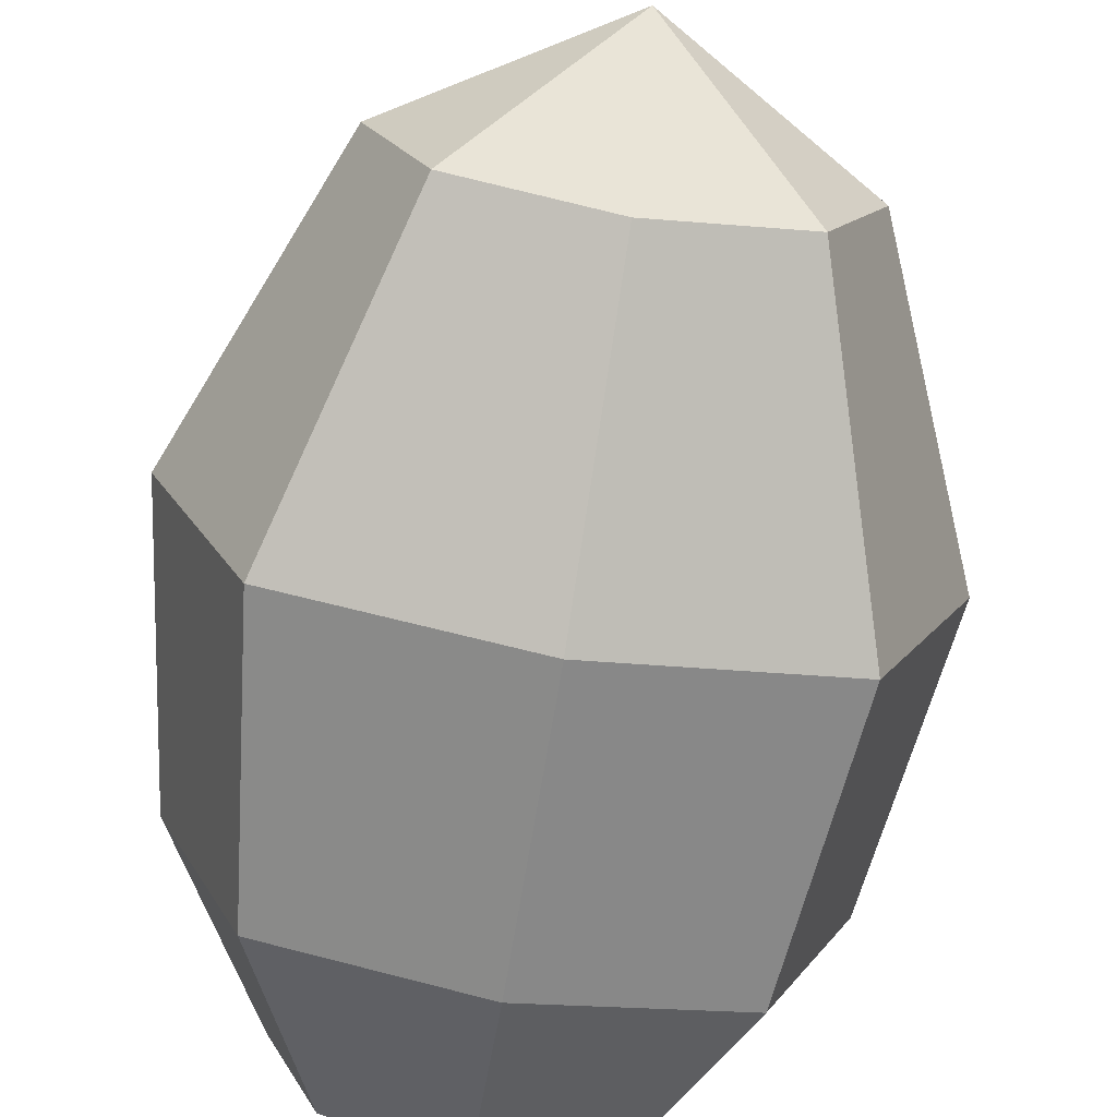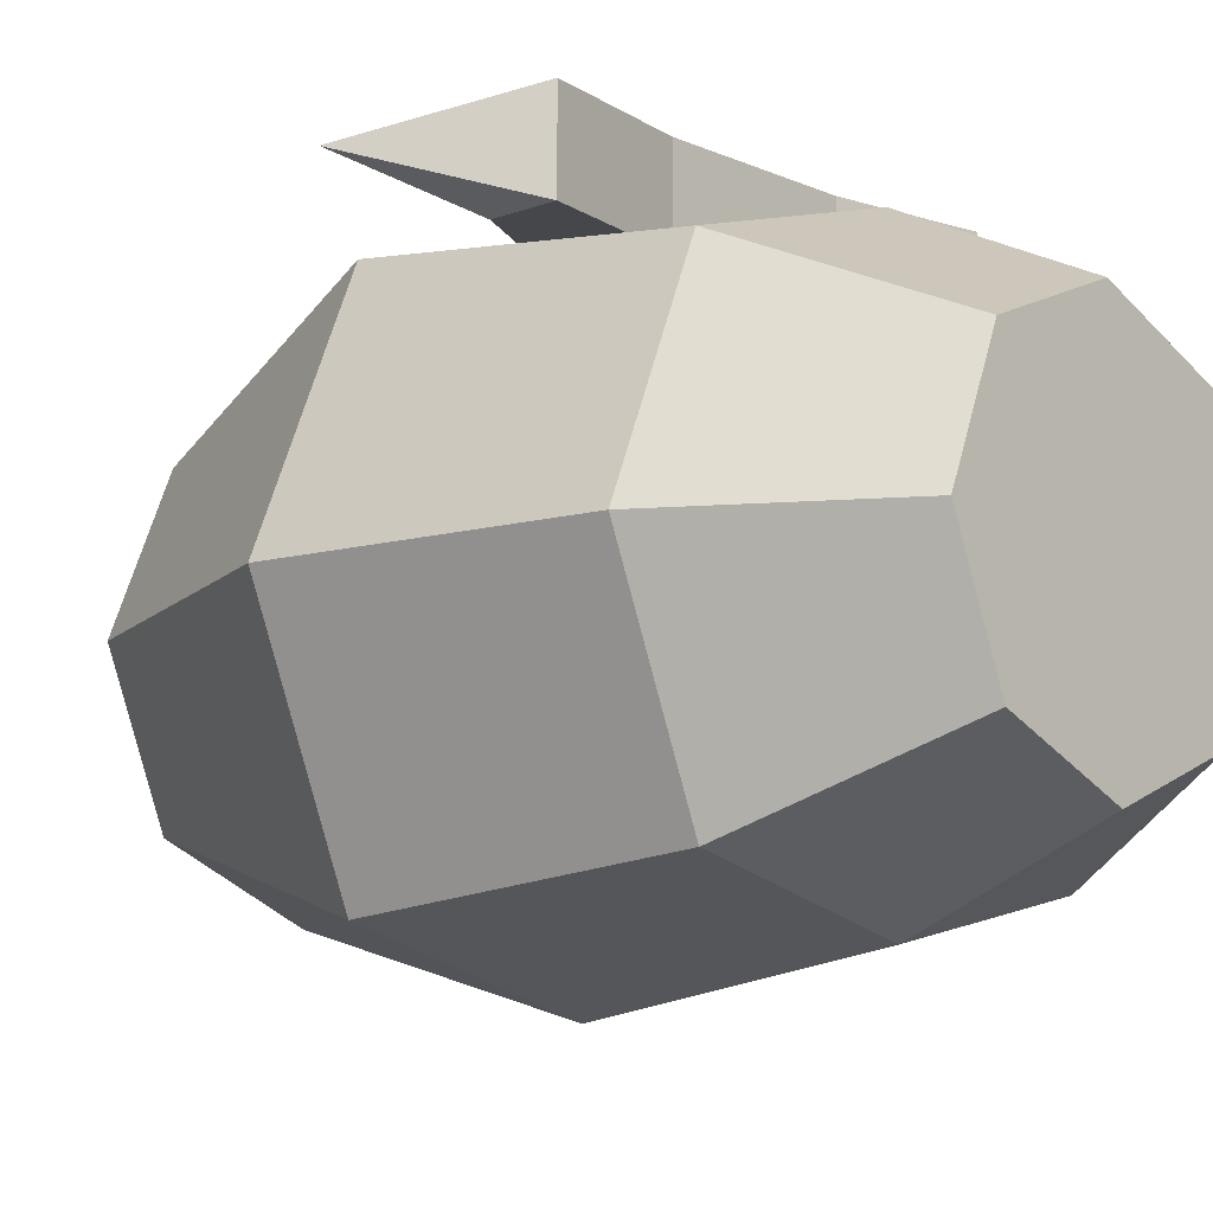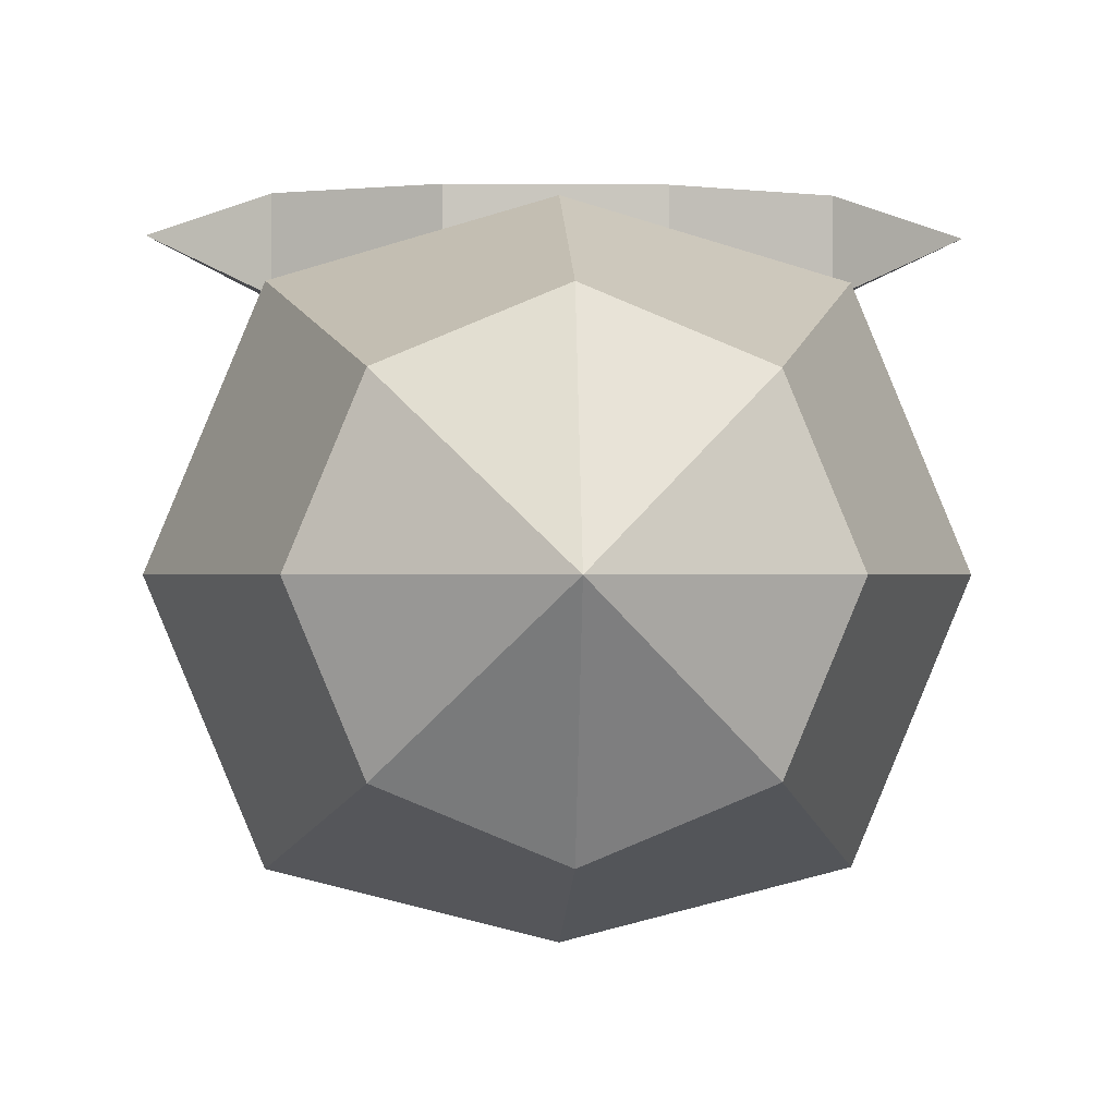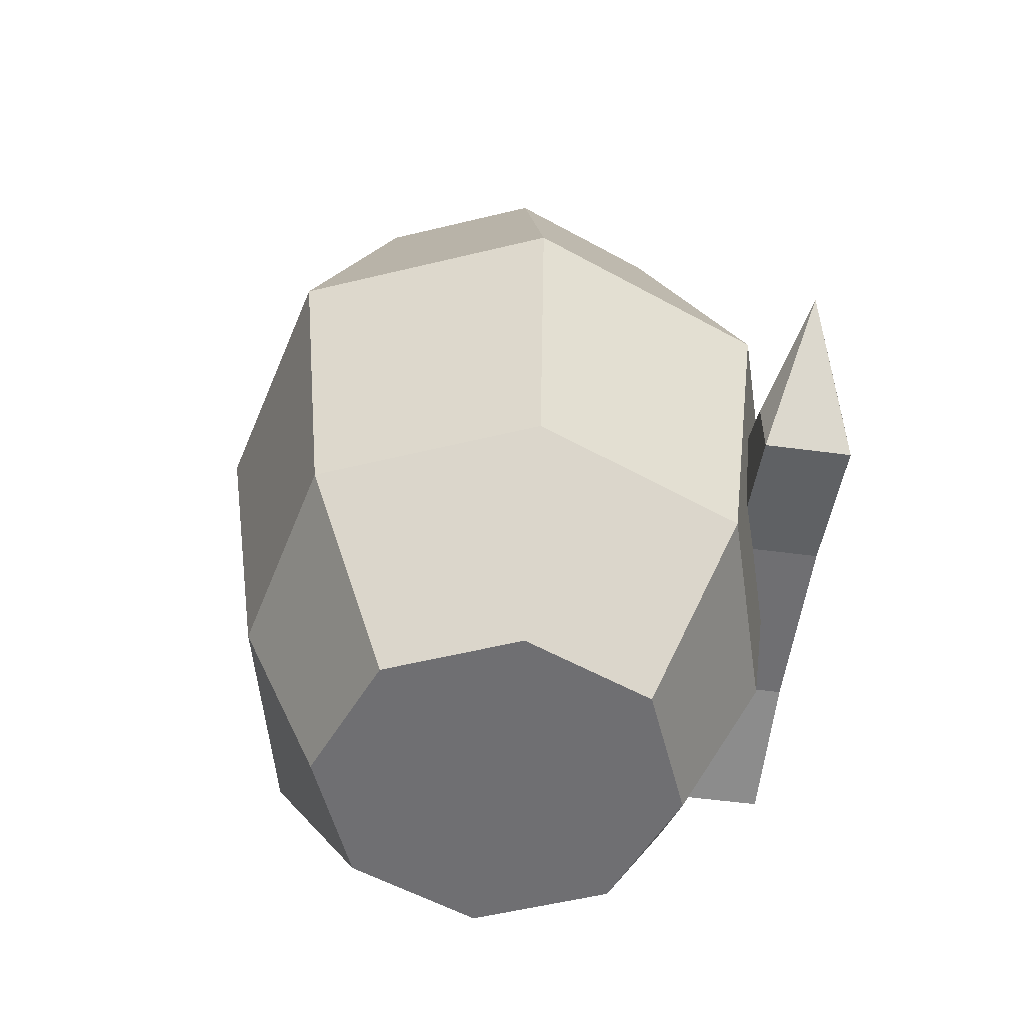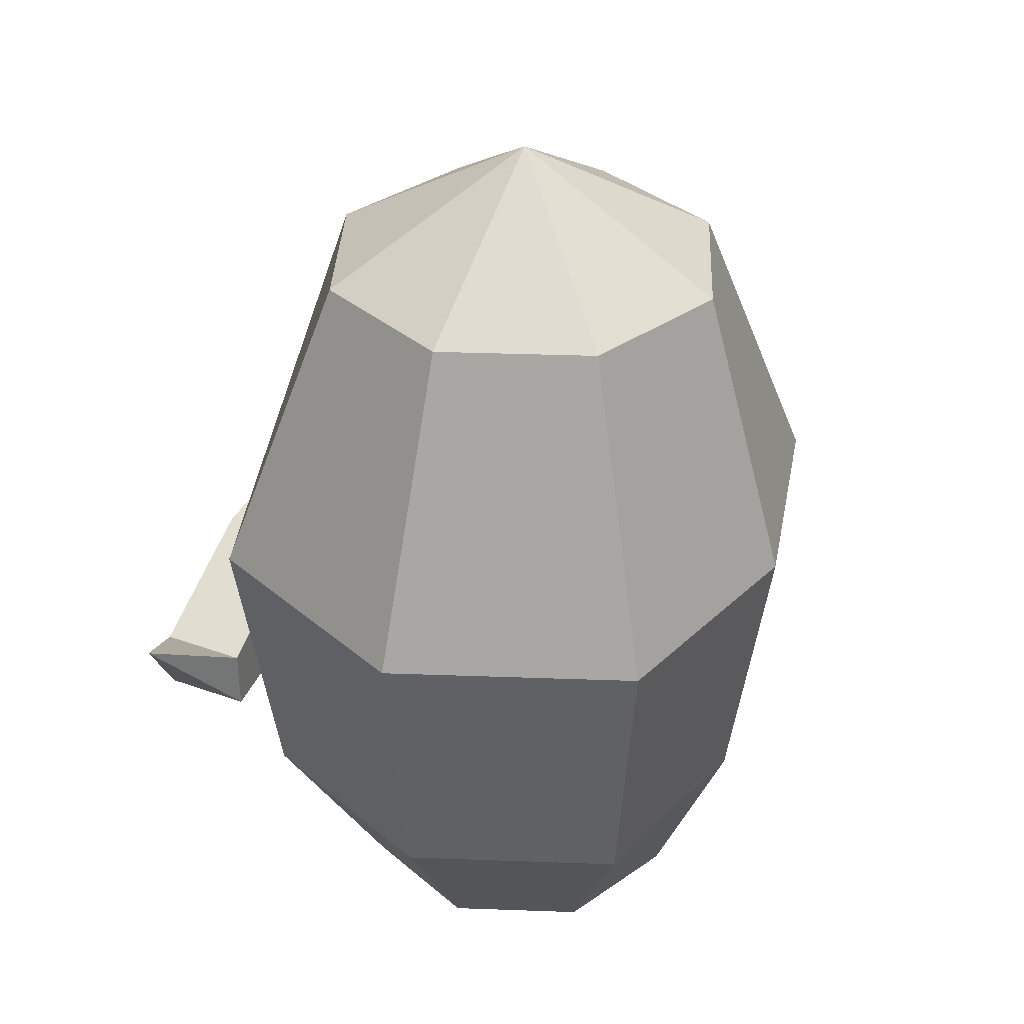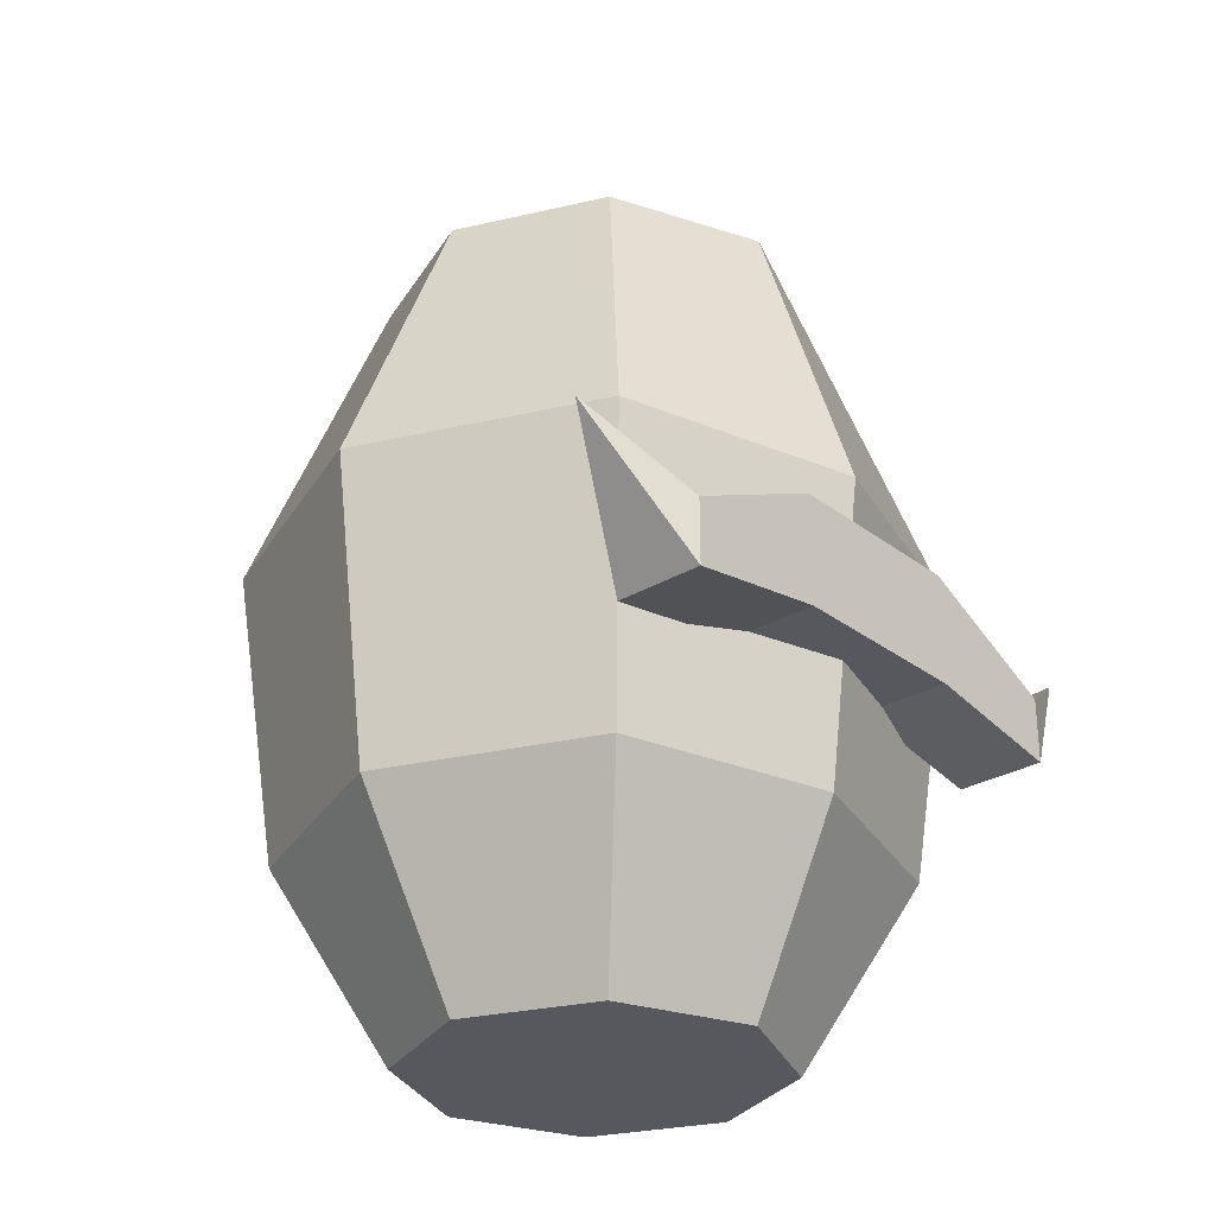
<metadata>
{"format":"obj","ext":"obj","renderer":"f3d","projection":"perspective","resolution":1024,"background":"white","views":[{"elev":-72.2,"azim":170.9,"up":"+Z"},{"elev":-10.8,"azim":-47.4,"up":"+Z"},{"elev":-0.3,"azim":177.9,"up":"+Z"},{"elev":-54.7,"azim":-98.0,"up":"+Y"},{"elev":35.9,"azim":115.2,"up":"+Y"},{"elev":-28.9,"azim":-48.4,"up":"+Y"}]}
</metadata>
<code>
o statue.001
v -0.1518 0.3046 0.1684
v -0.2397 0.003383 0.2564
v -0.2102 -0.2858 0.2269
v 0.197 0.3046 0.02398
v -0.336 0.003383 0.02398
v -0.2943 -0.2858 0.02398
v -0.1518 0.3046 -0.1205
v -0.2397 0.003383 -0.2084
v -0.2102 -0.2858 -0.1789
v -0.007317 0.3046 -0.1803
v -0.007317 0.003383 -0.2673
v -0.007317 -0.2858 -0.2271
v 0.1371 0.3046 -0.1205
v 0.2251 0.003383 -0.2084
v 0.1956 -0.2858 -0.1789
v -0.007317 -0.4669 0.1997
v 0.3213 0.003383 0.02398
v 0.2796 -0.2858 0.02398
v 0.1371 0.3046 0.1684
v 0.2251 0.003383 0.2564
v 0.1956 -0.2858 0.2269
v -0.007317 0.4264 0.02398
v -0.007317 0.3046 0.2283
v -0.007317 0.003383 0.3252
v -0.007317 -0.2858 0.2867
v 0.117 -0.4669 0.1482
v 0.1684 -0.4669 0.02398
v 0.117 -0.4669 -0.1003
v -0.007317 -0.4669 -0.1518
v -0.1316 -0.4669 -0.1003
v -0.1831 -0.4669 0.02398
v -0.1316 -0.4669 0.1482
v 0.08481 -0.1681 0.2565
v 0.08481 -0.06161 0.2565
v 0.08481 -0.1681 0.3421
v 0.08481 -0.06161 0.3421
v 0.2277 -0.1293 0.3421
v 0.2277 -0.1919 0.3421
v 0.2277 -0.1293 0.2565
v 0.2277 -0.1919 0.2565
v 0.3257 -0.06469 0.2993
v -0.09945 -0.1681 0.3421
v -0.09945 -0.06161 0.3421
v -0.09945 -0.1681 0.2565
v -0.09945 -0.06161 0.2565
v -0.2423 -0.1293 0.2565
v -0.2423 -0.1919 0.2565
v -0.2423 -0.1293 0.3421
v -0.2423 -0.1919 0.3421
v -0.3404 -0.06469 0.2993
v -0.2116 0.3046 0.02398
f 9 12 29 30
f 24 23 1 2
f 25 24 2 3
f 23 22 1
f 21 25 16 26
f 3 2 5 6
f 12 15 28 29
f 6 5 8 9
f 6 9 30 31
f 8 7 10 11
f 9 8 11 12
f 7 22 10
f 15 18 27 28
f 11 10 13 14
f 12 11 14 15
f 10 22 13
f 3 6 31 32
f 15 14 17 18
f 18 17 20 21
f 25 3 32 16
f 21 20 24 25
f 19 22 23
f 18 21 26 27
f 20 19 23 24
f 36 43 42 35
f 38 40 41
f 34 36 37 39
f 33 34 39 40
f 35 33 40 38
f 36 35 38 37
f 40 39 41
f 39 37 41
f 37 38 41
f 47 49 50
f 43 45 46 48
f 42 43 48 49
f 44 42 49 47
f 45 44 47 46
f 49 48 50
f 48 46 50
f 46 47 50
f 35 42 44 33
f 34 45 43 36
f 22 19 4
f 13 22 4
f 13 4 17 14
f 19 20 17 4
f 1 22 51
f 7 51 22
f 7 8 5 51
f 1 51 5 2
f 26 16 32 31 30 29 28 27

</code>
